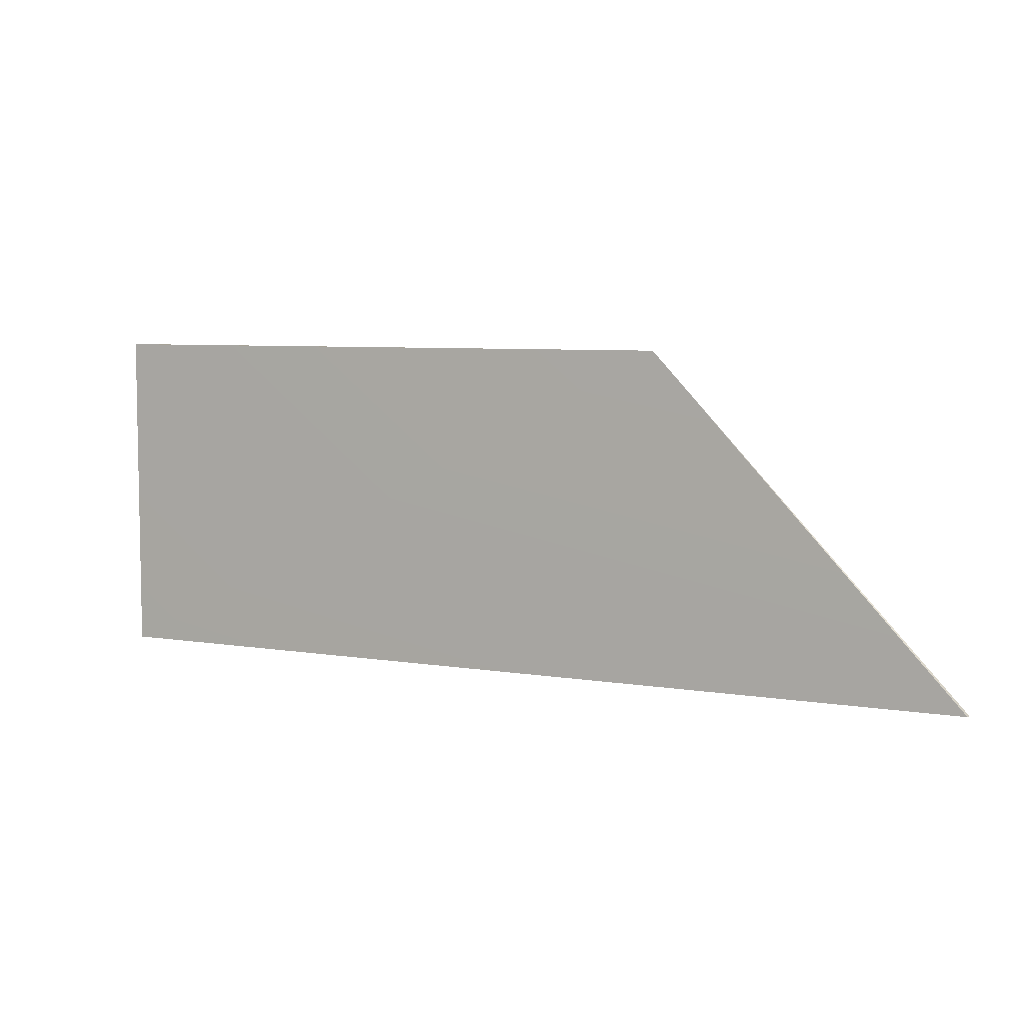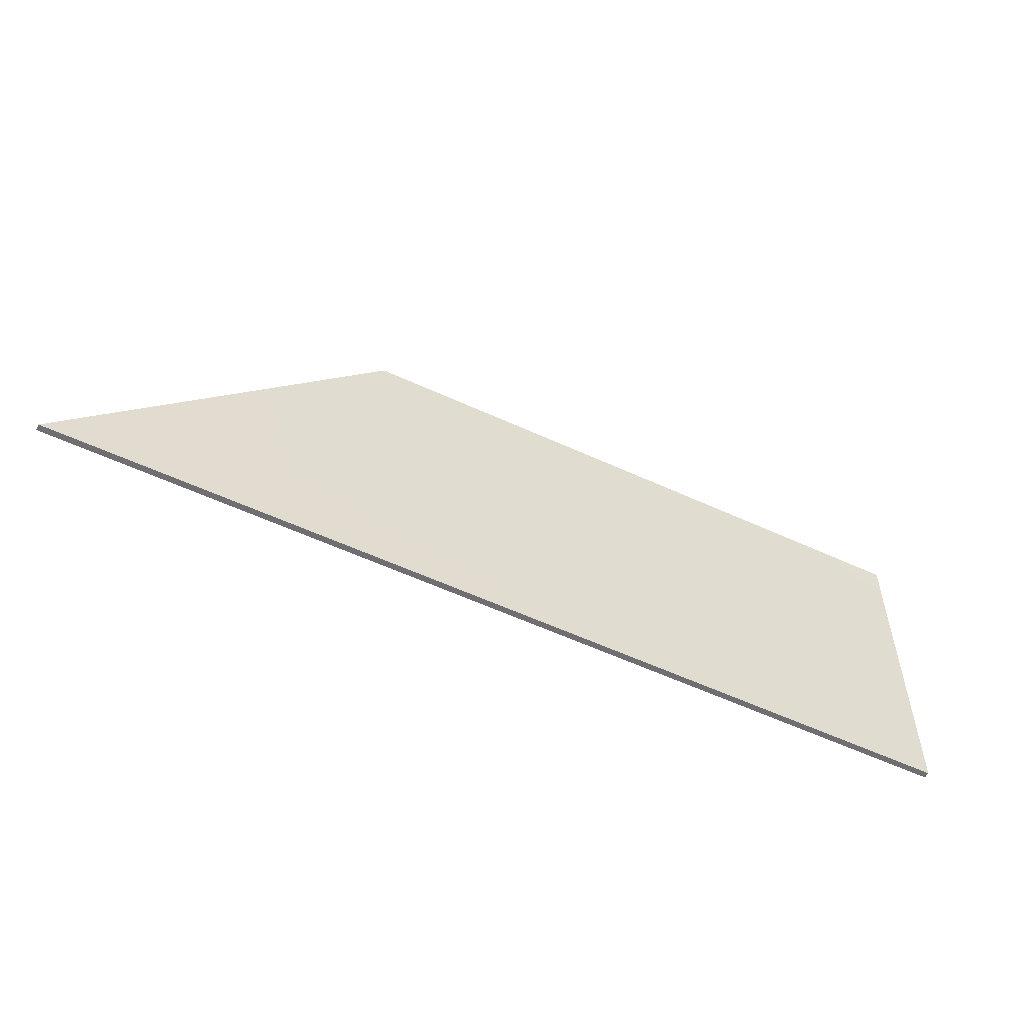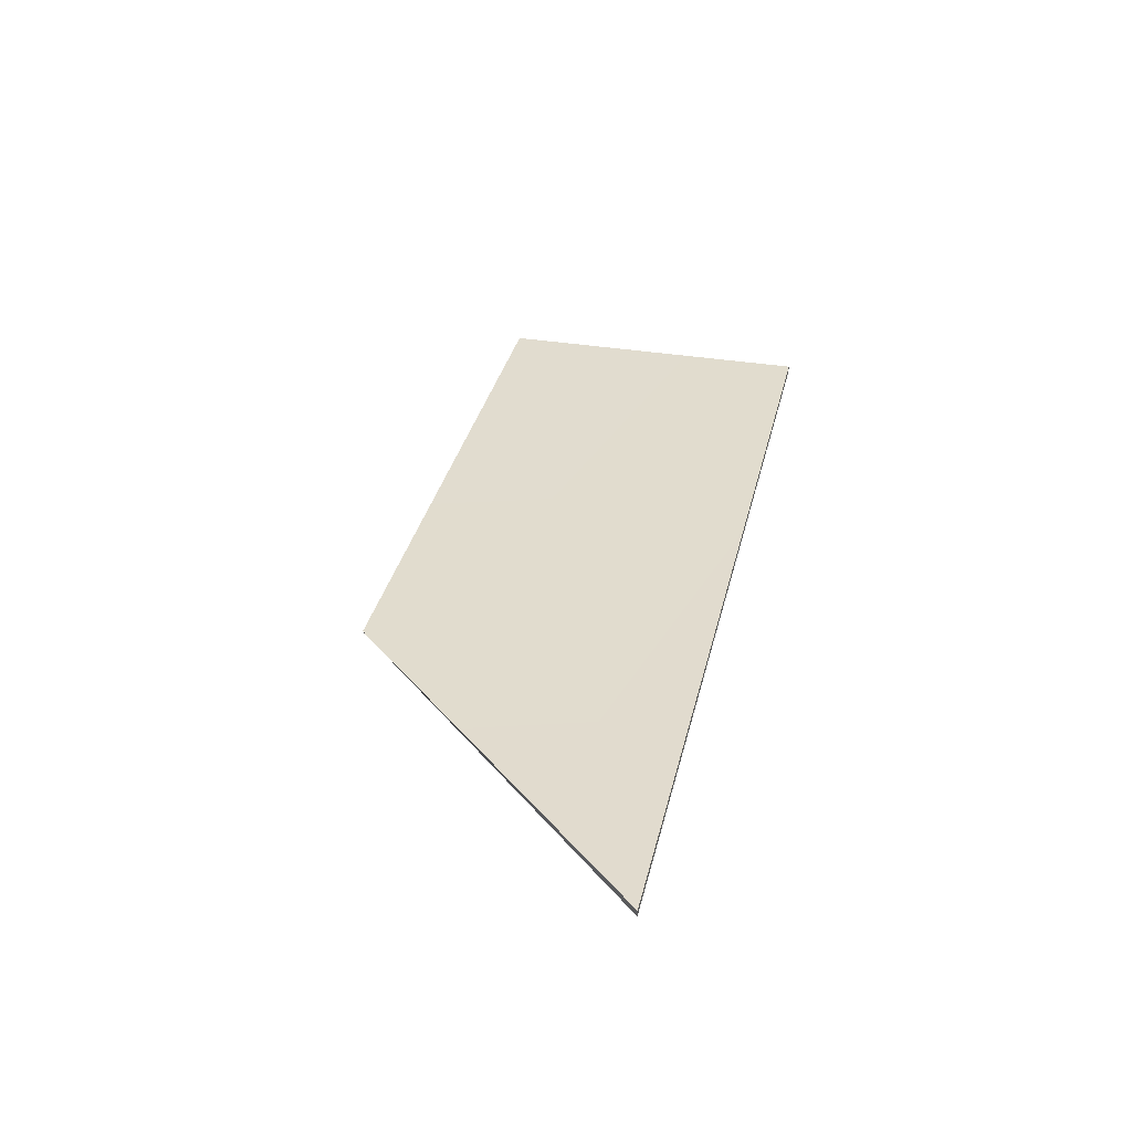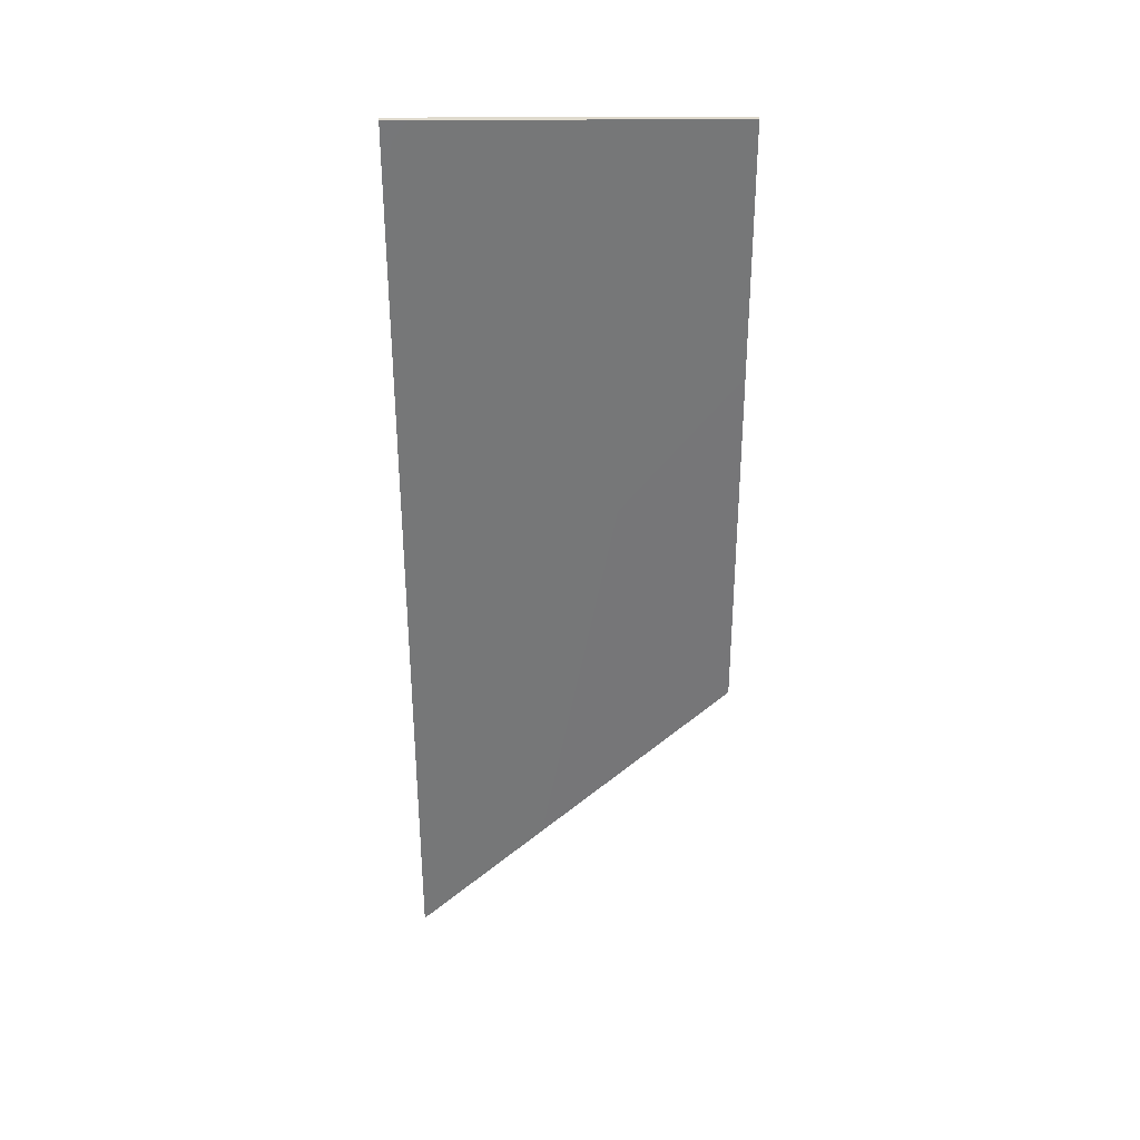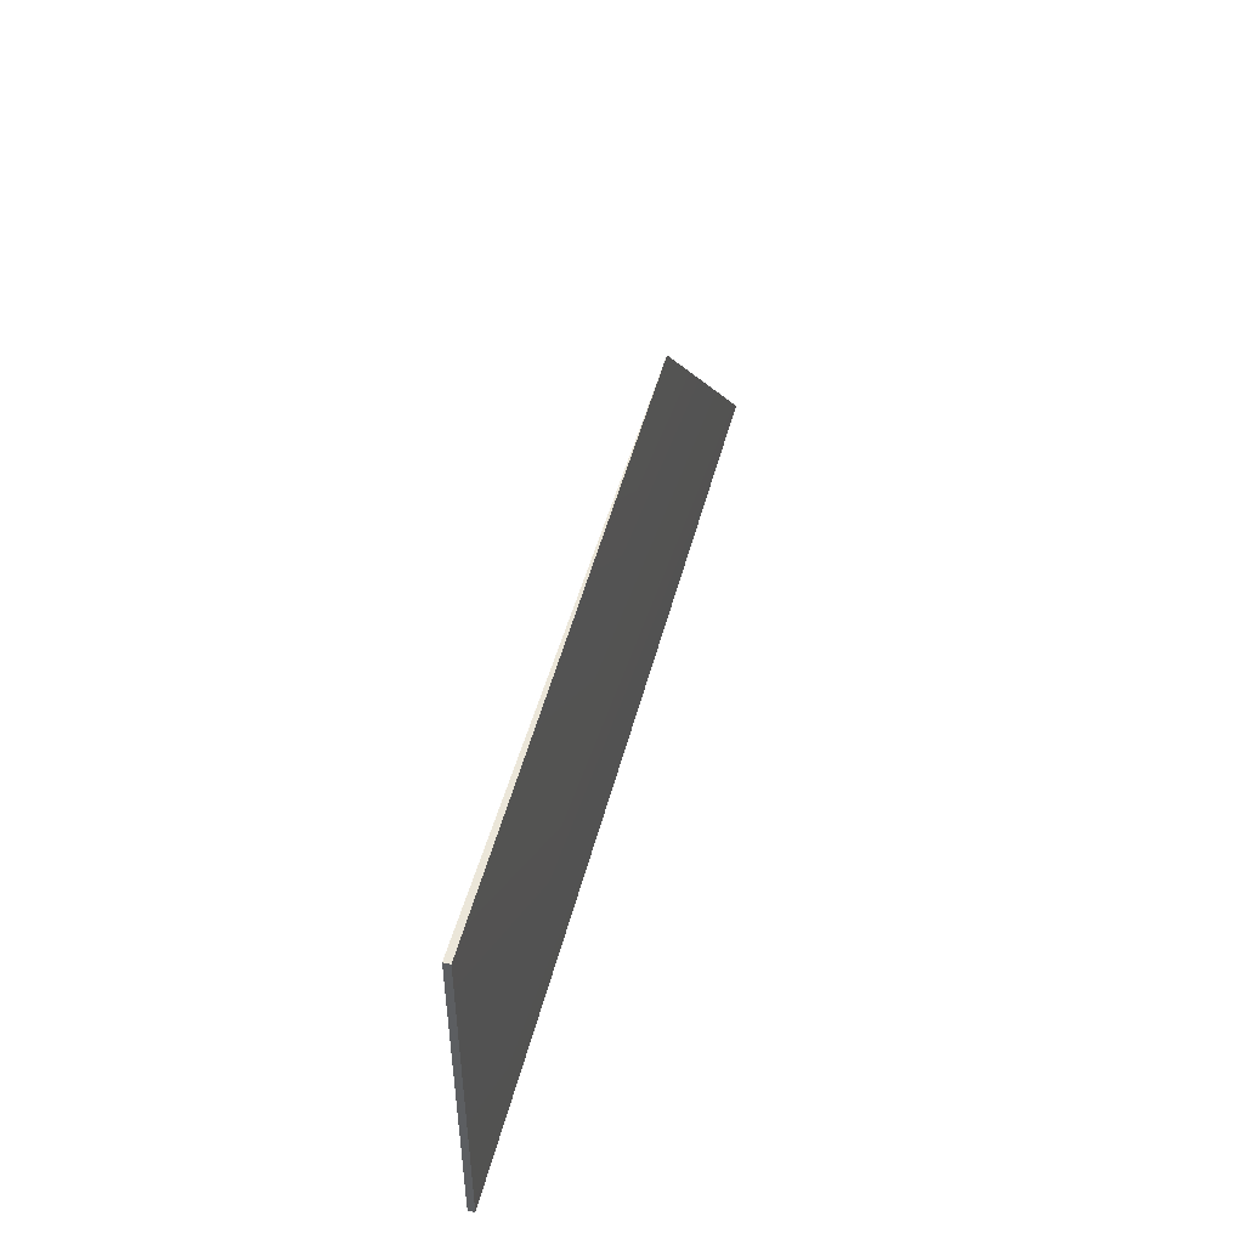
<metadata>
{"format":"obj","ext":"obj","renderer":"f3d","projection":"perspective","resolution":1024,"background":"white","views":[{"elev":6.4,"azim":26.5,"up":"+Z"},{"elev":-54.7,"azim":153.5,"up":"+Z"},{"elev":34.1,"azim":102.9,"up":"+Y"},{"elev":-57.1,"azim":-89.9,"up":"+Y"},{"elev":47.4,"azim":-75.9,"up":"+Z"}]}
</metadata>
<code>
o Cube
g Cube
v 0.0505 -0.05 0.0025
v -0.1465 -0.051 0.0025
v 0.0505 -0.05 0.0025
v -0.1465 -0.049 0.0025
v -0.1465 -0.051 0.0025
v -0.1465 -0.051 -0.1025
v -0.1465 -0.049 0.0025
v -0.1465 -0.049 -0.1025
v -0.1465 -0.051 -0.1025
v 0.1505 -0.051 -0.1025
v -0.1465 -0.049 -0.1025
v 0.1505 -0.049 -0.1025
v 0.1505 -0.051 -0.1025
v 0.0505 -0.05 0.0025
v 0.1505 -0.049 -0.1025
v 0.0505 -0.05 0.0025
v 0.0505 -0.05 0.0025
v -0.1465 -0.049 0.0025
v 0.1505 -0.049 -0.1025
v -0.1465 -0.049 -0.1025
v 0.1505 -0.051 -0.1025
v -0.1465 -0.051 -0.1025
v 0.0505 -0.05 0.0025
v -0.1465 -0.051 0.0025
g Cube
f 3 4 2 1
f 7 8 6 5
f 11 12 10 9
f 15 16 14 13
f 19 20 18 17
f 23 24 22 21

</code>
